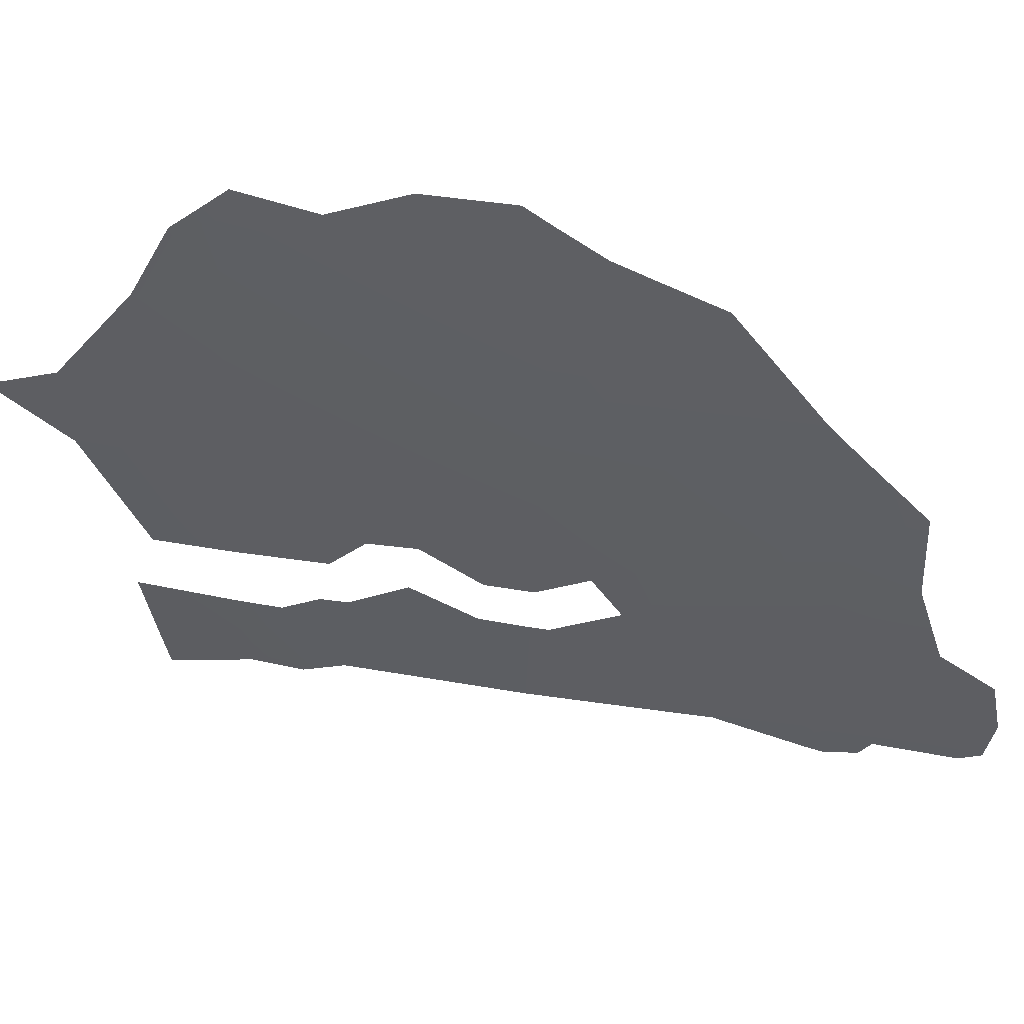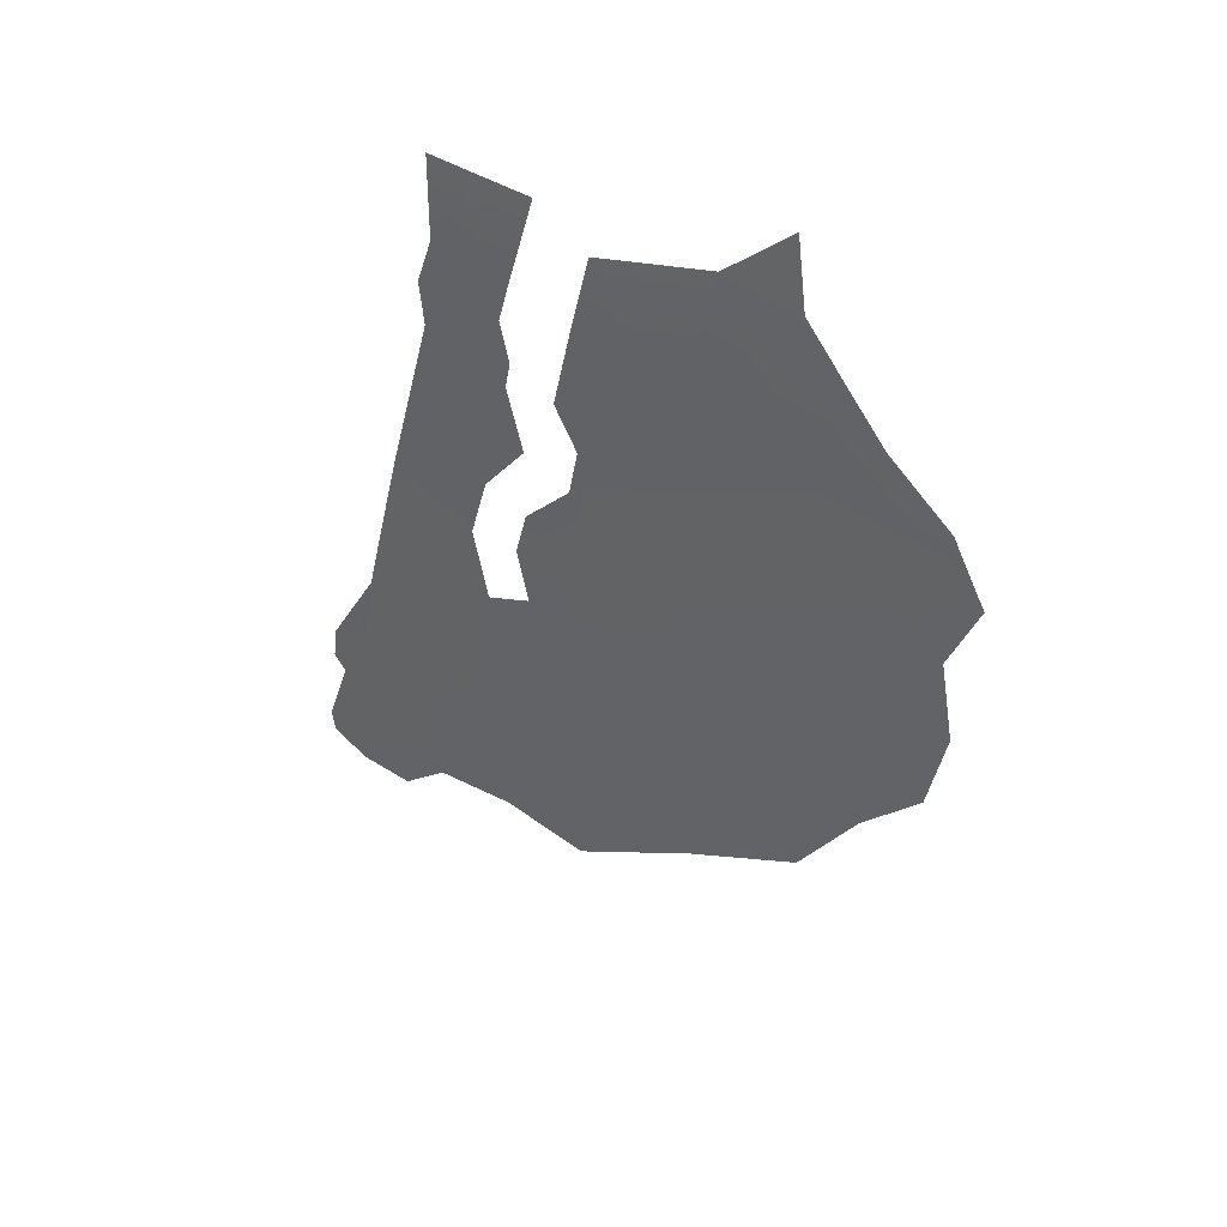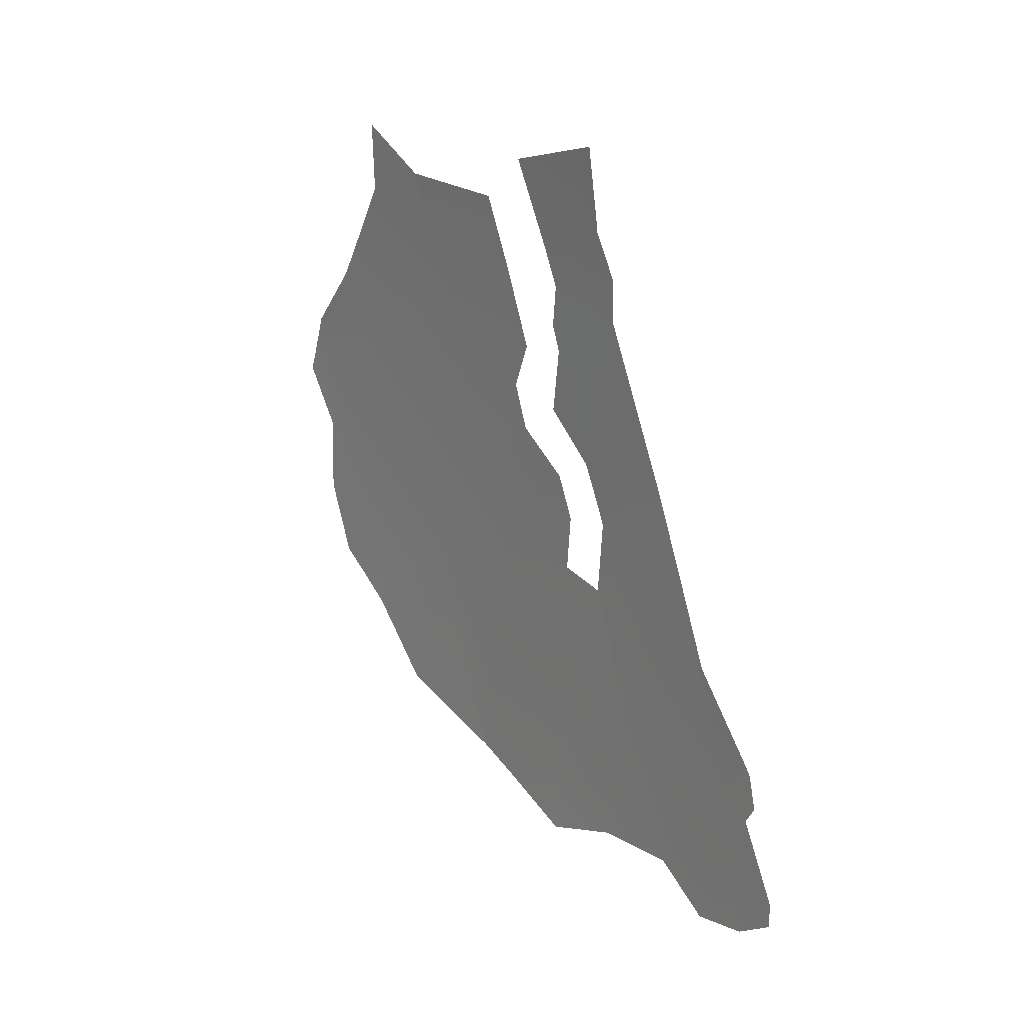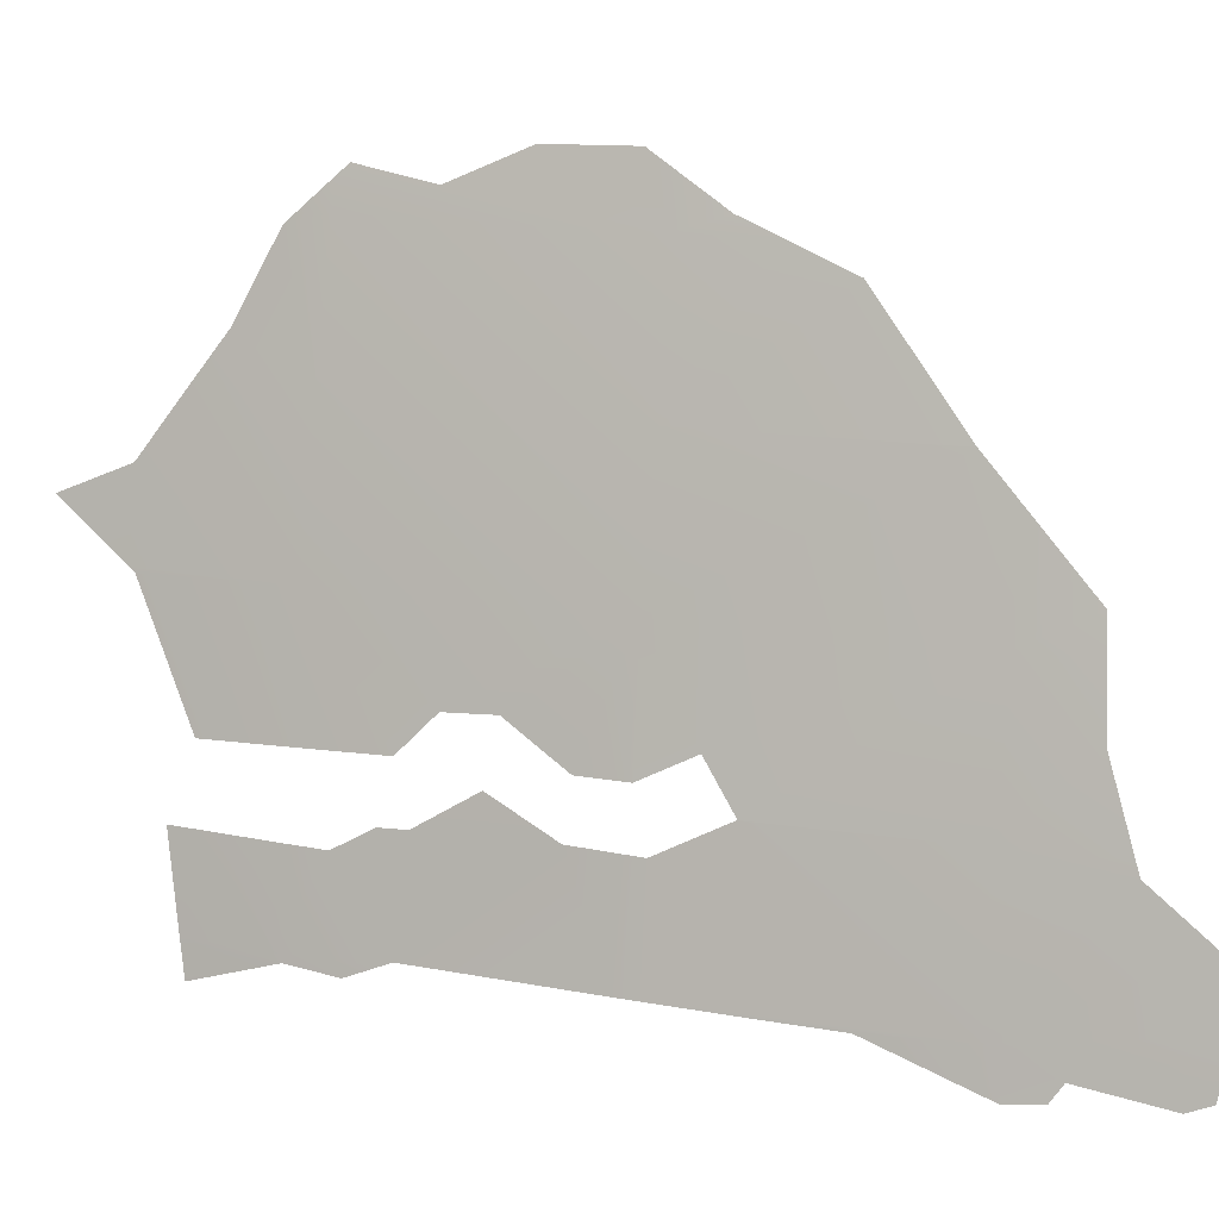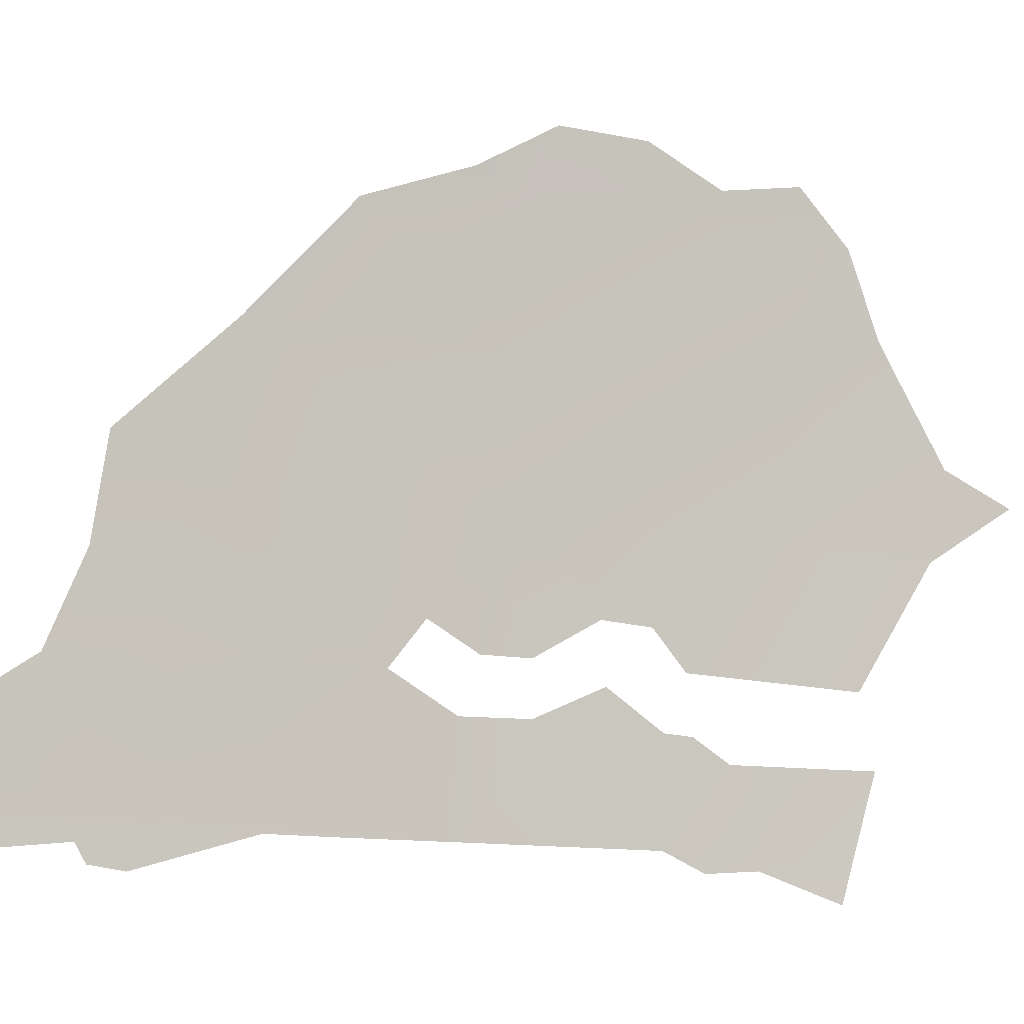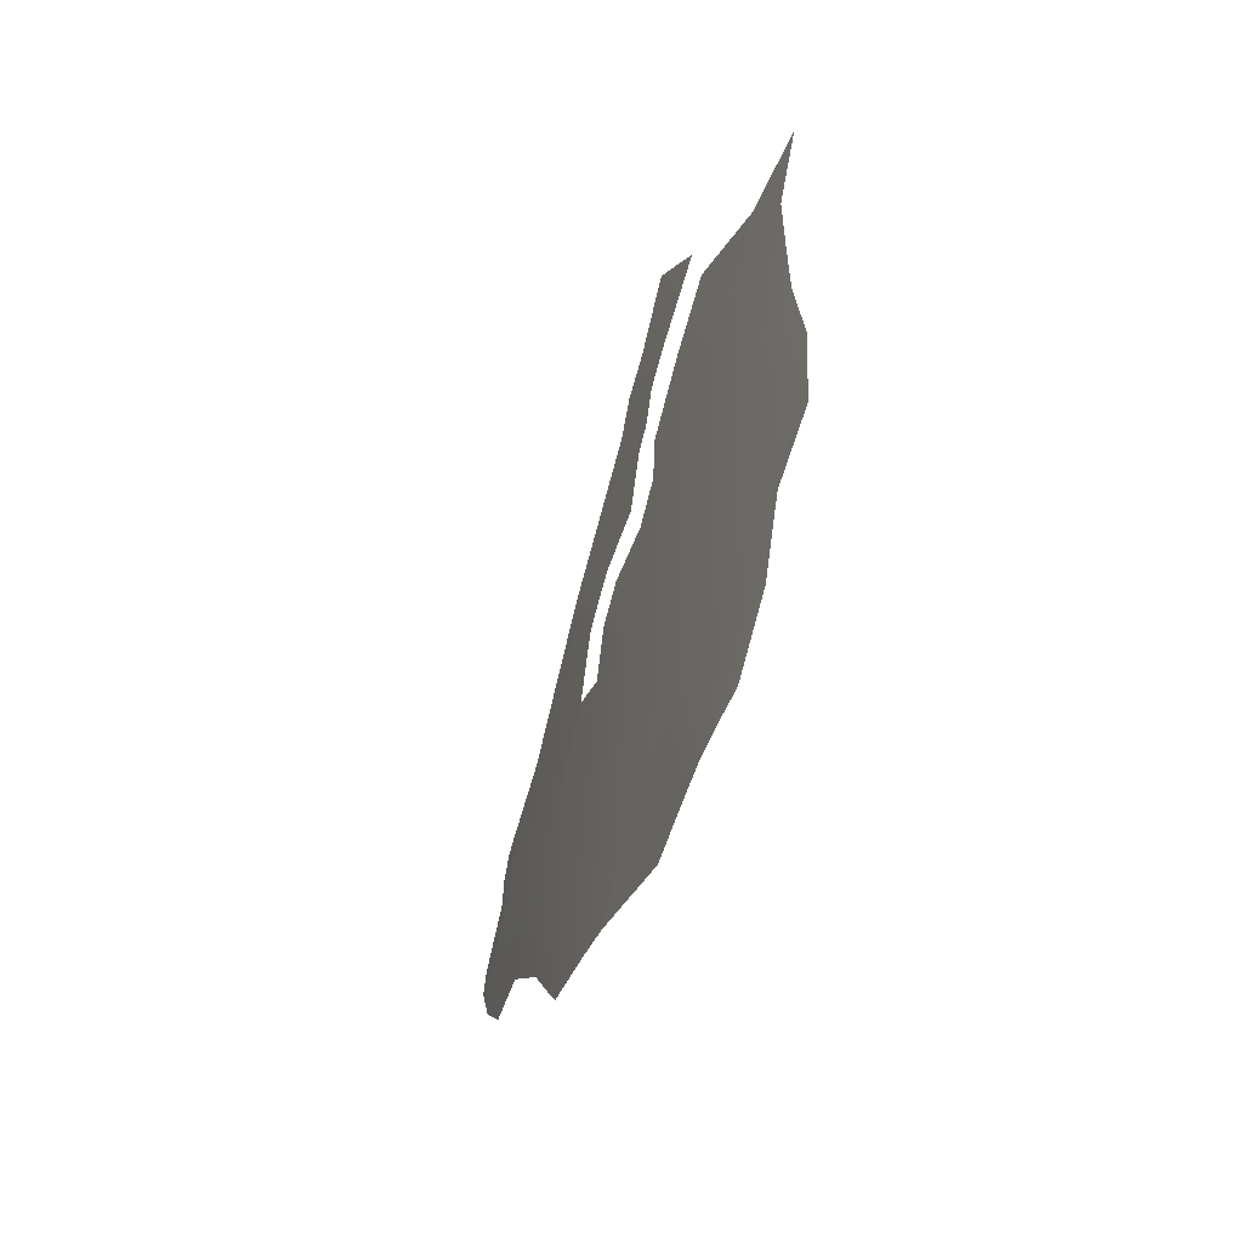
<metadata>
{"format":"obj","ext":"obj","renderer":"f3d","projection":"perspective","resolution":1024,"background":"white","views":[{"elev":63.9,"azim":83.5,"up":"+Y"},{"elev":54.9,"azim":142.6,"up":"+Z"},{"elev":-5.8,"azim":-19.5,"up":"+Z"},{"elev":16.4,"azim":93.5,"up":"+Y"},{"elev":-18.6,"azim":-123.5,"up":"+Y"},{"elev":5.7,"azim":-178.0,"up":"+Z"}]}
</metadata>
<code>
o 0_Senegal_sphere.001
v 4.726 1.243 1.056
v 4.745 1.167 1.061
v 4.762 1.091 1.064
v 4.651 1.395 1.194
v 4.671 1.319 1.199
v 4.691 1.243 1.204
v 4.611 1.395 1.34
v 4.631 1.319 1.346
v 4.651 1.243 1.351
v 4.686 1.091 1.361
v 4.606 1.395 1.355
v 4.766 1.071 1.065
v 4.781 1.091 0.9719
v 4.707 1.178 1.208
v 4.699 1.091 1.313
v 4.676 1.136 1.358
v 4.713 1.149 1.21
v 4.726 1.091 1.213
v 4.667 1.176 1.356
v 4.673 1.091 1.404
v 4.613 1.319 1.404
v 4.734 1.243 1.02
v 4.72 1.167 1.164
v 4.662 1.395 1.149
v 4.606 1.41 1.338
v 4.712 1.299 1.053
v 4.644 1.419 1.192
v 4.627 1.243 1.429
v 4.756 1.167 1.007
v 4.729 1.091 1.202
v 4.702 1.319 1.071
v 4.687 1.085 1.362
v 4.692 1.167 1.271
v 4.693 1.167 1.268
v 4.612 1.346 1.384
v 4.606 1.389 1.361
v 4.608 1.271 1.464
v 4.615 1.287 1.427
v 4.606 1.416 1.331
v 4.62 1.409 1.292
v 4.625 1.427 1.251
v 4.637 1.428 1.206
v 4.659 1.137 1.41
v 4.678 1.072 1.401
v 4.628 1.241 1.426
v 4.654 1.175 1.398
v 4.692 1.168 1.27
v 4.7 1.178 1.232
v 4.686 1.199 1.263
v 4.679 1.198 1.289
v 4.679 1.178 1.309
v 4.654 1.404 1.169
v 4.673 1.381 1.116
v 4.702 1.32 1.071
v 4.72 1.168 1.163
v 4.71 1.192 1.178
v 4.707 1.178 1.207
v 4.716 1.149 1.2
v 4.75 1.089 1.116
v 4.74 1.089 1.156
v 4.729 1.262 1.02
v 4.743 1.209 1.019
v 4.758 1.16 1.005
v 4.77 1.137 0.975
v 4.779 1.104 0.9694
v 4.784 1.077 0.9744
v 4.782 1.072 0.9867
v 4.771 1.079 1.032
v 4.772 1.07 1.039
v 4.769 1.068 1.057
v 4.7 1.093 1.308
v 4.682 1.136 1.336
v 4.685 1.148 1.316
v 4.688 1.148 1.301
v 4.706 1.15 1.236
v 4.696 1.083 1.33
v 4.688 1.086 1.357
f 31 5 6
f 55 23 2
f 18 30 58
f 39 25 7
f 5 7 8
f 5 9 6
f 7 25 11
f 7 11 36
f 38 37 28
f 16 20 10
f 20 32 10
f 46 19 9
f 34 47 33
f 49 48 6
f 52 4 24
f 24 4 5
f 60 59 3
f 61 1 22
f 62 1 2
f 2 3 63
f 3 70 68
f 71 75 74
f 76 15 10
f 6 1 31
f 1 26 31
f 2 1 55
f 1 6 56
f 55 1 56
f 6 14 57
f 6 57 56
f 30 3 23
f 3 2 23
f 23 58 30
f 58 17 18
f 7 4 40
f 4 27 42
f 40 4 41
f 42 41 4
f 40 39 7
f 5 4 7
f 5 8 9
f 21 8 35
f 8 7 36
f 35 8 36
f 28 9 38
f 9 8 21
f 38 9 21
f 16 43 20
f 20 44 32
f 9 28 45
f 45 46 9
f 9 19 51
f 9 51 50
f 14 6 48
f 6 9 50
f 49 6 50
f 52 27 4
f 5 31 54
f 54 53 5
f 53 24 5
f 3 30 60
f 59 12 3
f 61 26 1
f 2 29 62
f 62 22 1
f 3 13 65
f 65 64 3
f 64 63 3
f 63 29 2
f 3 12 70
f 70 69 68
f 68 67 13
f 67 66 13
f 13 3 68
f 10 15 72
f 15 71 72
f 71 18 75
f 18 17 75
f 75 34 74
f 34 33 74
f 16 10 72
f 74 73 71
f 73 72 71
f 10 32 77
f 77 76 10

</code>
